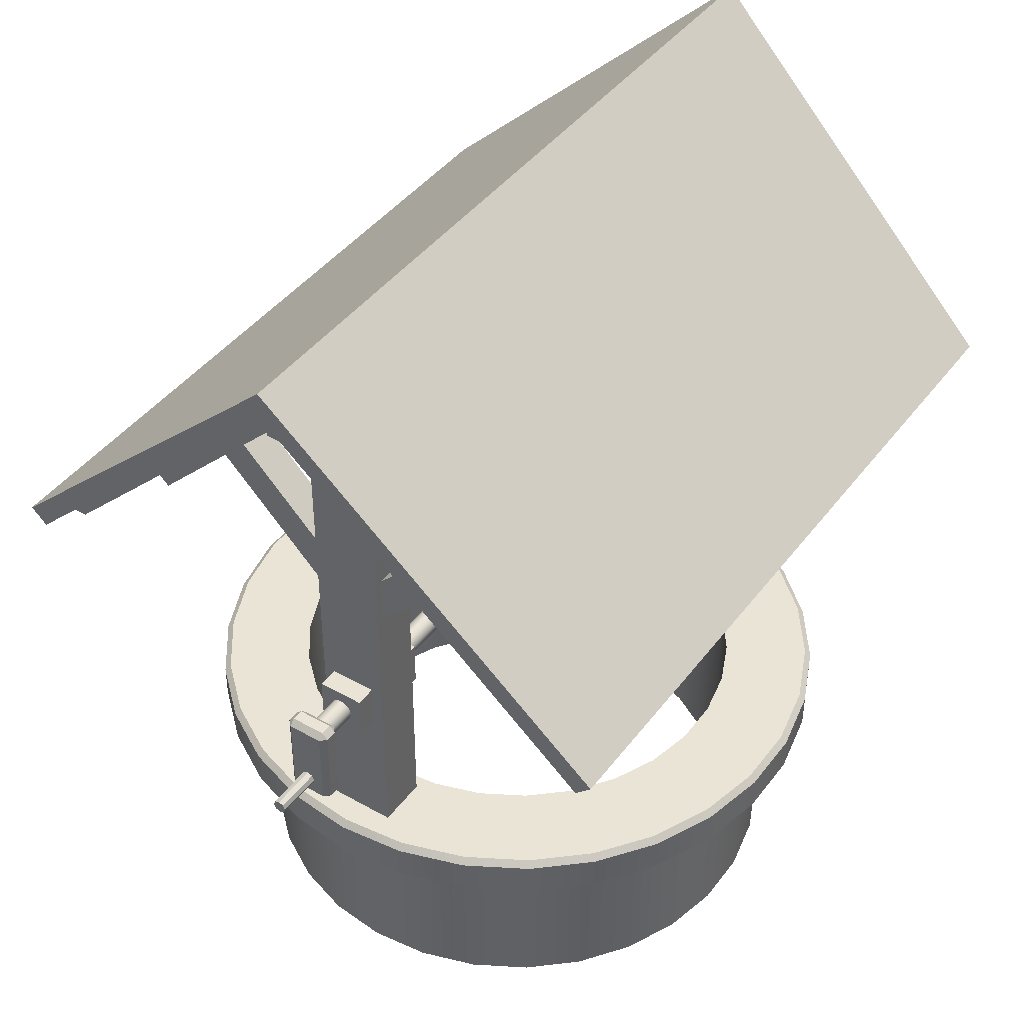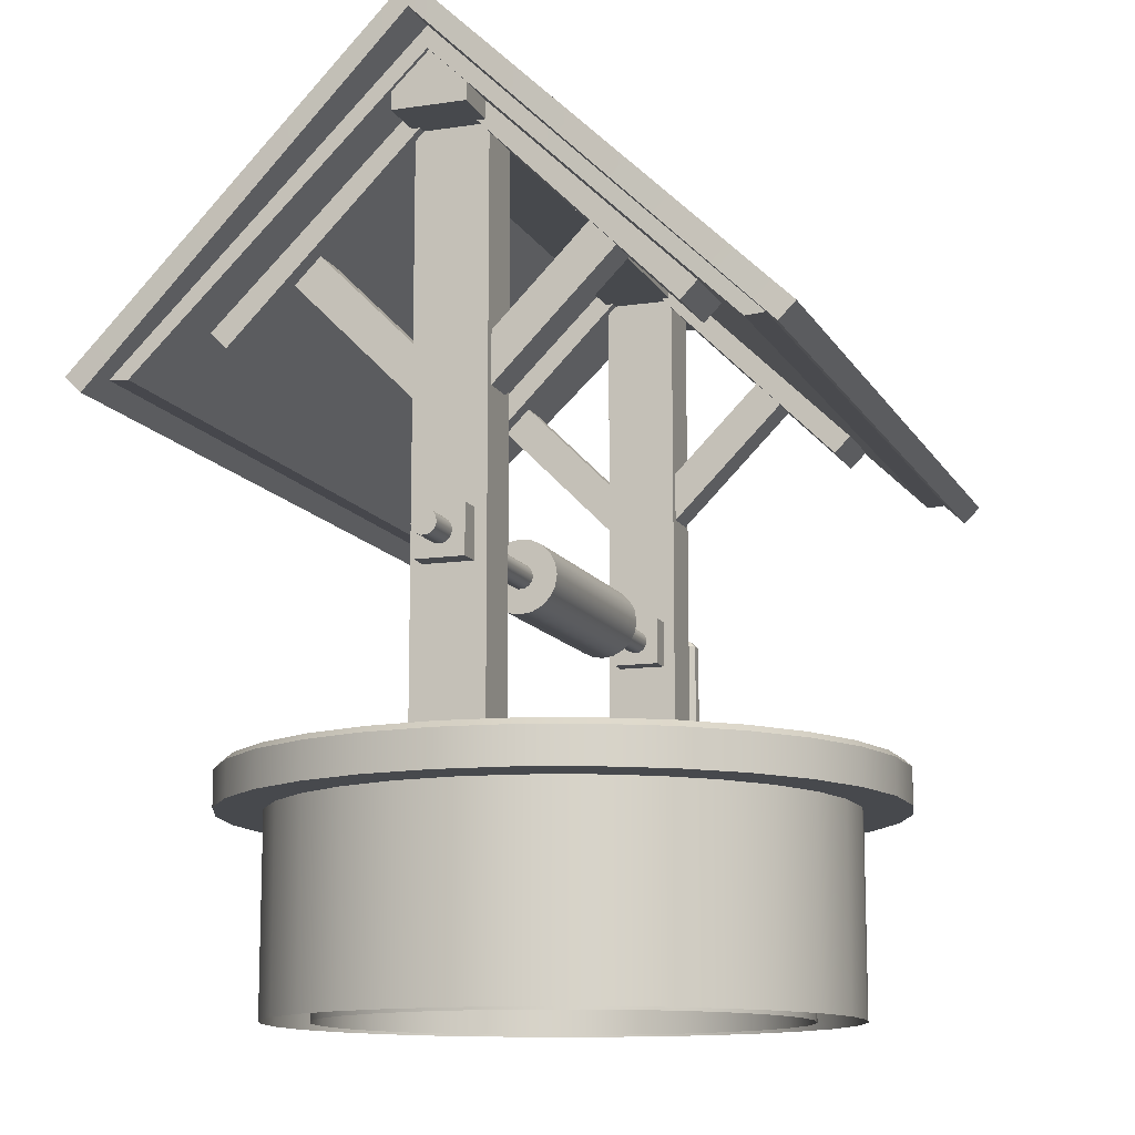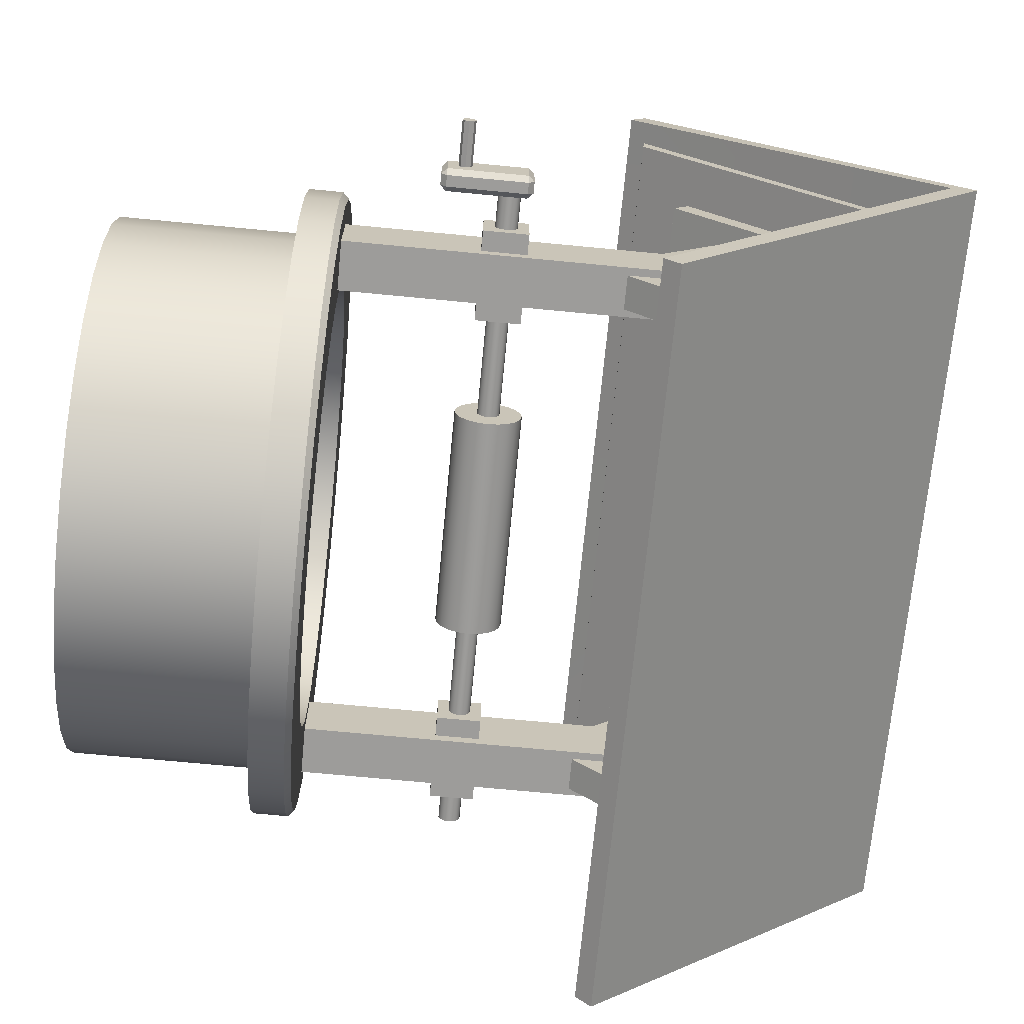
<metadata>
{"format":"obj","ext":"obj","renderer":"f3d","projection":"perspective","resolution":1024,"background":"white","views":[{"elev":42.7,"azim":124.0,"up":"+Y"},{"elev":-12.3,"azim":-70.6,"up":"+Y"},{"elev":-70.0,"azim":84.5,"up":"+Z"}]}
</metadata>
<code>
g default
v 125 160 10
v 135 160 10
v 125 180 10
v 135 180 10
v 125 180 -10
v 135 180 -10
v 125 160 -10
v 135 160 -10
v 50 184.3 -4.635
v 50 182.1 -8.817
v 50 178.8 -12.14
v 50 174.6 -14.27
v 50 170 -15
v 50 165.4 -14.27
v 50 161.2 -12.14
v 50 157.9 -8.817
v 50 155.7 -4.635
v 50 155 0
v 50 155.7 4.635
v 50 157.9 8.817
v 50 161.2 12.14
v 50 165.4 14.27
v 50 170 15
v 50 174.6 14.27
v 50 178.8 12.14
v 50 182.1 8.817
v 50 184.3 4.635
v 50 185 0
v -50 184.3 -4.635
v -50 182.1 -8.817
v -50 178.8 -12.14
v -50 174.6 -14.27
v -50 170 -15
v -50 165.4 -14.27
v -50 161.2 -12.14
v -50 157.9 -8.817
v -50 155.7 -4.635
v -50 155 0
v -50 155.7 4.635
v -50 157.9 8.817
v -50 161.2 12.14
v -50 165.4 14.27
v -50 170 15
v -50 174.6 14.27
v -50 178.8 12.14
v -50 182.1 8.817
v -50 184.3 4.635
v -50 185 0
v 50 170 0
v -50 170 0
v 150 174.6 -2.034
v 150 173.3 -3.716
v 150 171.5 -4.755
v 150 169.5 -4.973
v 150 167.5 -4.33
v 150 165.9 -2.939
v 150 165.1 -1.04
v 150 165.1 1.04
v 150 165.9 2.939
v 150 167.5 4.33
v 150 169.5 4.973
v 150 171.5 4.755
v 150 173.3 3.716
v 150 174.6 2.034
v 150 175 0
v -150 174.6 -2.034
v -150 173.3 -3.716
v -150 171.5 -4.755
v -150 169.5 -4.973
v -150 167.5 -4.33
v -150 165.9 -2.939
v -150 165.1 -1.04
v -150 165.1 1.04
v -150 165.9 2.939
v -150 167.5 4.33
v -150 169.5 4.973
v -150 171.5 4.755
v -150 173.3 3.716
v -150 174.6 2.034
v -150 175 0
v 150 170 0
v -150 170 0
v 95 160 10
v 105 160 10
v 95 180 10
v 105 180 10
v 95 180 -10
v 105 180 -10
v 95 160 -10
v 105 160 -10
v -135 160 10
v -125 160 10
v -135 180 10
v -125 180 10
v -135 180 -10
v -125 180 -10
v -135 160 -10
v -125 160 -10
v -105 160 10
v -95 160 10
v -105 180 10
v -95 180 10
v -105 180 -10
v -95 180 -10
v -105 160 -10
v -95 160 -10
v 104 100 15
v 126 100 15
v 104 330 15
v 126 330 15
v 104 330 -15
v 126 330 -15
v 104 100 -15
v 126 100 -15
v 107.5 223.5 11.84
v 122.5 223.5 11.84
v 107.5 275.6 63.96
v 122.5 275.6 63.96
v 107.5 286.2 53.35
v 122.5 286.2 53.35
v 107.5 234.1 1.234
v 122.5 234.1 1.234
v 100 256.3 97.32
v 130 256.3 97.32
v 100 341.2 12.47
v 130 341.2 12.47
v 100 334.1 5.398
v 130 334.1 5.398
v 100 249.2 90.25
v 130 249.2 90.25
v 107.5 234.1 -4.804
v 122.5 234.1 -4.804
v 107.5 286.2 -56.92
v 122.5 286.2 -56.92
v 107.5 275.6 -67.53
v 122.5 275.6 -67.53
v 107.5 223.5 -15.41
v 122.5 223.5 -15.41
v 100 249.2 -90.29
v 130 249.2 -90.29
v 100 334.1 -5.438
v 130 334.1 -5.438
v 100 341.2 -12.51
v 130 341.2 -12.51
v 100 256.3 -97.36
v 130 256.3 -97.36
v 150 328 15
v 150 352 15
v -150 328 15
v -150 352 15
v -150 328 -15
v -150 352 -15
v 150 328 -15
v 150 352 -15
v 152.5 140 7.5
v 152.5 142.5 10
v 150 142.5 7.5
v 160 142.5 7.5
v 157.5 142.5 10
v 157.5 140 7.5
v 150 177.5 7.5
v 152.5 177.5 10
v 152.5 180 7.5
v 157.5 180 7.5
v 157.5 177.5 10
v 160 177.5 7.5
v 150 177.5 -7.5
v 152.5 180 -7.5
v 152.5 177.5 -10
v 157.5 177.5 -10
v 157.5 180 -7.5
v 160 177.5 -7.5
v 150 142.5 -7.5
v 152.5 142.5 -10
v 152.5 140 -7.5
v 157.5 140 -7.5
v 157.5 142.5 -10
v 160 142.5 -7.5
v -130 249.2 -90.29
v -100 249.2 -90.29
v -130 334.1 -5.438
v -100 334.1 -5.438
v -130 341.2 -12.51
v -100 341.2 -12.51
v -130 256.3 -97.36
v -100 256.3 -97.36
v -151.7 349.8 0
v 151.7 351.5 0
v 151.5 233.7 -120
v -151.5 233.7 -120
v -151.5 233.7 120
v 151.5 233.7 120
v -151.6 234.3 128
v -151.7 358.8 0
v -151.6 234.3 -128
v 151.6 234.3 128
v 151.7 358.8 0
v 151.6 234.3 -128
v 170.4 358.8 -5e-06
v 161 227.6 -134.6
v 161 234.3 -141.4
v 170.4 369.9 -5e-06
v 161 227.6 134.6
v 161 234.3 141.4
v -161 227.6 134.6
v -170.4 358.8 0
v -161 234.3 141.4
v -170.4 369.9 0
v -161 227.6 -134.6
v -161 234.3 -141.4
v 180 152.1 -2.121
v 180 150 -3
v 180 147.9 -2.121
v 180 147 -0
v 180 147.9 2.121
v 180 150 3
v 180 152.1 2.121
v 180 153 -0
v 160 152.1 -2.121
v 160 150 -3
v 160 147.9 -2.121
v 160 147 -0
v 160 147.9 2.121
v 160 150 3
v 160 152.1 2.121
v 160 153 -0
v 180 150 0
v 160 150 0
v 100 0 -0
v 97.81 0 -20.79
v 91.35 0 -40.67
v 80.9 0 -58.78
v 66.91 0 -74.31
v 50 0 -86.6
v 30.9 0 -95.11
v 10.45 0 -99.45
v -10.45 0 -99.45
v -30.9 0 -95.11
v -50 0 -86.6
v -66.91 0 -74.31
v -80.9 0 -58.78
v -91.35 0 -40.67
v -97.81 0 -20.79
v -100 0 -2e-06
v -97.81 0 20.79
v -91.35 0 40.67
v -80.9 0 58.78
v -66.91 0 74.31
v -50 0 86.6
v -30.9 0 95.11
v -10.45 0 99.45
v 10.45 0 99.45
v 30.9 0 95.11
v 50 0 86.6
v 66.91 0 74.31
v 80.9 0 58.78
v 91.35 0 40.67
v 97.81 0 20.79
v 100 100 0
v 97.81 100 -20.79
v 91.35 100 -40.67
v 80.9 100 -58.78
v 66.91 100 -74.31
v 50 100 -86.6
v 30.9 100 -95.11
v 10.45 100 -99.45
v -10.45 100 -99.45
v -30.9 100 -95.11
v -50 100 -86.6
v -66.91 100 -74.31
v -80.9 100 -58.78
v -91.35 100 -40.67
v -97.81 100 -20.79
v -100 100 -2e-06
v -97.81 100 20.79
v -91.35 100 40.67
v -80.9 100 58.78
v -66.91 100 74.31
v -50 100 86.6
v -30.9 100 95.11
v -10.45 100 99.45
v 10.45 100 99.45
v 30.9 100 95.11
v 50 100 86.6
v 66.91 100 74.31
v 80.9 100 58.78
v 91.35 100 40.67
v 97.81 100 20.79
v 120 0 -0
v 117.4 0 -24.95
v 109.6 0 -48.81
v 97.08 0 -70.53
v 80.3 0 -89.18
v 60 0 -103.9
v 37.08 0 -114.1
v 12.54 0 -119.3
v -12.54 0 -119.3
v -37.08 0 -114.1
v -60 0 -103.9
v -80.3 0 -89.18
v -97.08 0 -70.53
v -109.6 0 -48.81
v -117.4 0 -24.95
v -120 0 4e-06
v -117.4 0 24.95
v -109.6 0 48.81
v -97.08 0 70.53
v -80.3 0 89.18
v -60 0 103.9
v -37.08 0 114.1
v -12.54 0 119.3
v 12.54 0 119.3
v 37.08 0 114.1
v 60 0 103.9
v 80.3 0 89.18
v 97.08 0 70.53
v 109.6 0 48.81
v 117.4 0 24.95
v -37.08 82.21 -114.1
v -60 82.21 -103.9
v -80.3 82.21 -89.18
v -97.08 82.21 -70.53
v -109.6 82.21 -48.81
v -117.4 82.21 -24.95
v -120 82.21 4e-06
v -117.4 82.21 24.95
v -109.6 82.21 48.81
v -97.08 82.21 70.53
v -80.3 82.21 89.18
v -60 82.21 103.9
v -37.08 82.21 114.1
v -12.54 82.21 119.3
v 12.54 82.21 119.3
v 37.08 82.21 114.1
v 60 82.21 103.9
v 80.3 82.21 89.18
v 97.08 82.21 70.53
v 109.6 82.21 48.81
v 117.4 82.21 24.95
v 120 82.21 0
v 117.4 82.21 -24.95
v 109.6 82.21 -48.81
v 97.08 82.21 -70.53
v 80.3 82.21 -89.18
v 60 82.21 -103.9
v 37.08 82.21 -114.1
v 12.54 82.21 -119.3
v -12.54 82.21 -119.3
v 139.9 82.21 -4.2e-05
v 136.9 82.21 -29.09
v 127.8 82.21 -56.91
v 113.2 82.21 -82.24
v 93.62 82.21 -104
v 69.96 82.21 -121.2
v 43.24 82.21 -133.1
v 14.63 82.21 -139.1
v -14.62 82.21 -139.1
v -43.24 82.21 -133.1
v -69.96 82.21 -121.2
v -93.62 82.21 -104
v -113.2 82.21 -82.24
v -127.8 82.21 -56.91
v -136.9 82.21 -29.09
v -139.9 82.21 2e-06
v -136.9 82.21 29.09
v -127.8 82.21 56.91
v -113.2 82.21 82.24
v -93.62 82.21 104
v -69.96 82.21 121.2
v -43.24 82.21 133.1
v -14.63 82.21 139.1
v 14.63 82.21 139.1
v 43.24 82.21 133.1
v 69.96 82.21 121.2
v 93.62 82.21 104
v 113.2 82.21 82.24
v 127.8 82.21 56.91
v 136.9 82.21 29.09
v 139.9 97.33 -4.2e-05
v 137.2 100 -3.7e-05
v 134.2 100 -28.53
v 136.9 97.33 -29.09
v 125.4 100 -55.82
v 127.8 97.33 -56.91
v 111 100 -80.66
v 113.2 97.33 -82.24
v 91.83 100 -102
v 93.62 97.33 -104
v 68.62 100 -118.8
v 69.96 97.33 -121.2
v 42.41 100 -130.5
v 43.24 97.33 -133.1
v 14.34 100 -136.5
v 14.63 97.33 -139.1
v -14.34 100 -136.5
v -14.62 97.33 -139.1
v -42.41 100 -130.5
v -43.24 97.33 -133.1
v -68.62 100 -118.8
v -69.96 97.33 -121.2
v -91.83 100 -102
v -93.62 97.33 -104
v -111 100 -80.66
v -113.2 97.33 -82.24
v -125.4 100 -55.82
v -127.8 97.33 -56.91
v -134.2 100 -28.53
v -136.9 97.33 -29.09
v -137.2 100 2e-06
v -139.9 97.33 2e-06
v -134.2 100 28.53
v -136.9 97.33 29.09
v -125.4 100 55.82
v -127.8 97.33 56.91
v -111 100 80.66
v -113.2 97.33 82.24
v -91.83 100 102
v -93.62 97.33 104
v -68.62 100 118.8
v -69.96 97.33 121.2
v -42.41 100 130.5
v -43.24 97.33 133.1
v -14.34 100 136.5
v -14.63 97.33 139.1
v 14.34 100 136.5
v 14.63 97.33 139.1
v 42.41 100 130.5
v 43.24 97.33 133.1
v 68.62 100 118.8
v 69.96 97.33 121.2
v 91.83 100 102
v 93.62 97.33 104
v 111 100 80.66
v 113.2 97.33 82.24
v 125.4 100 55.82
v 127.8 97.33 56.91
v 134.2 100 28.53
v 136.9 97.33 29.09
v -126 100 15
v -104 100 15
v -126 330 15
v -104 330 15
v -126 330 -15
v -104 330 -15
v -126 100 -15
v -104 100 -15
v -122.5 223.5 11.84
v -107.5 223.5 11.84
v -122.5 275.6 63.96
v -107.5 275.6 63.96
v -122.5 286.2 53.35
v -107.5 286.2 53.35
v -122.5 234.1 1.234
v -107.5 234.1 1.234
v -130 256.3 97.32
v -100 256.3 97.32
v -130 341.2 12.47
v -100 341.2 12.47
v -130 334.1 5.398
v -100 334.1 5.398
v -130 249.2 90.25
v -100 249.2 90.25
v -122.5 234.1 -4.804
v -107.5 234.1 -4.804
v -122.5 286.2 -56.92
v -107.5 286.2 -56.92
v -122.5 275.6 -67.53
v -107.5 275.6 -67.53
v -122.5 223.5 -15.41
v -107.5 223.5 -15.41
g Low_Poly_Bake
f 1 2 4 3
f 3 4 6 5
f 5 6 8 7
f 7 8 2 1
f 2 8 6 4
f 7 1 3 5
f 9 10 30 29
f 10 11 31 30
f 11 12 32 31
f 12 13 33 32
f 13 14 34 33
f 14 15 35 34
f 15 16 36 35
f 16 17 37 36
f 17 18 38 37
f 18 19 39 38
f 19 20 40 39
f 20 21 41 40
f 21 22 42 41
f 22 23 43 42
f 23 24 44 43
f 24 25 45 44
f 25 26 46 45
f 26 27 47 46
f 27 28 48 47
f 28 9 29 48
f 10 9 49
f 11 10 49
f 12 11 49
f 13 12 49
f 14 13 49
f 15 14 49
f 16 15 49
f 17 16 49
f 18 17 49
f 19 18 49
f 20 19 49
f 21 20 49
f 22 21 49
f 23 22 49
f 24 23 49
f 25 24 49
f 26 25 49
f 27 26 49
f 28 27 49
f 9 28 49
f 29 30 50
f 30 31 50
f 31 32 50
f 32 33 50
f 33 34 50
f 34 35 50
f 35 36 50
f 36 37 50
f 37 38 50
f 38 39 50
f 39 40 50
f 40 41 50
f 41 42 50
f 42 43 50
f 43 44 50
f 44 45 50
f 45 46 50
f 46 47 50
f 47 48 50
f 48 29 50
f 51 52 67 66
f 52 53 68 67
f 53 54 69 68
f 54 55 70 69
f 55 56 71 70
f 56 57 72 71
f 57 58 73 72
f 58 59 74 73
f 59 60 75 74
f 60 61 76 75
f 61 62 77 76
f 62 63 78 77
f 63 64 79 78
f 64 65 80 79
f 65 51 66 80
f 52 51 81
f 53 52 81
f 54 53 81
f 55 54 81
f 56 55 81
f 57 56 81
f 58 57 81
f 59 58 81
f 60 59 81
f 61 60 81
f 62 61 81
f 63 62 81
f 64 63 81
f 65 64 81
f 51 65 81
f 66 67 82
f 67 68 82
f 68 69 82
f 69 70 82
f 70 71 82
f 71 72 82
f 72 73 82
f 73 74 82
f 74 75 82
f 75 76 82
f 76 77 82
f 77 78 82
f 78 79 82
f 79 80 82
f 80 66 82
f 83 84 86 85
f 85 86 88 87
f 87 88 90 89
f 89 90 84 83
f 84 90 88 86
f 89 83 85 87
f 91 92 94 93
f 93 94 96 95
f 95 96 98 97
f 97 98 92 91
f 92 98 96 94
f 97 91 93 95
f 99 100 102 101
f 101 102 104 103
f 103 104 106 105
f 105 106 100 99
f 100 106 104 102
f 105 99 101 103
f 107 108 110 109
f 109 110 112 111
f 111 112 114 113
f 113 114 108 107
f 108 114 112 110
f 113 107 109 111
f 115 116 118 117
f 117 118 120 119
f 119 120 122 121
f 121 122 116 115
f 116 122 120 118
f 121 115 117 119
f 123 124 126 125
f 125 126 128 127
f 127 128 130 129
f 129 130 124 123
f 124 130 128 126
f 129 123 125 127
f 131 132 134 133
f 133 134 136 135
f 135 136 138 137
f 137 138 132 131
f 132 138 136 134
f 137 131 133 135
f 139 140 142 141
f 141 142 144 143
f 143 144 146 145
f 145 146 140 139
f 140 146 144 142
f 145 139 141 143
f 147 148 150 149
f 149 150 152 151
f 151 152 154 153
f 153 154 148 147
f 148 154 152 150
f 153 147 149 151
f 155 157 173 175
f 156 155 160 159
f 157 156 162 161
f 158 160 176 178
f 159 158 166 165
f 161 163 168 167
f 163 162 165 164
f 164 166 172 171
f 167 169 174 173
f 169 168 171 170
f 170 172 178 177
f 175 174 177 176
f 156 159 165 162
f 163 164 171 168
f 169 170 177 174
f 175 176 160 155
f 158 178 172 166
f 173 157 161 167
f 155 156 157
f 158 159 160
f 161 162 163
f 164 165 166
f 167 168 169
f 170 171 172
f 173 174 175
f 176 177 178
f 179 180 182 181
f 181 182 184 183
f 183 184 186 185
f 185 186 180 179
f 180 186 184 182
f 185 179 181 183
f 187 191 193 194
f 195 190 187 194
f 199 200 201 202
f 204 203 199 202
f 206 205 207 208
f 210 209 206 208
f 191 187 188 192
f 187 190 189 188
f 196 192 188 197
f 188 189 198 197
f 193 191 192 196
f 207 205 203 204
f 190 195 198 189
f 209 210 201 200
f 197 198 200 199
f 196 197 199 203
f 194 193 205 206
f 195 194 206 209
f 193 196 203 205
f 207 204 202 208
f 201 210 208 202
f 198 195 209 200
f 211 212 220 219
f 212 213 221 220
f 213 214 222 221
f 214 215 223 222
f 215 216 224 223
f 216 217 225 224
f 217 218 226 225
f 218 211 219 226
f 212 211 227
f 213 212 227
f 214 213 227
f 215 214 227
f 216 215 227
f 217 216 227
f 218 217 227
f 211 218 227
f 219 220 228
f 220 221 228
f 221 222 228
f 222 223 228
f 223 224 228
f 224 225 228
f 225 226 228
f 226 219 228
f 230 229 259 260
f 231 230 260 261
f 232 231 261 262
f 233 232 262 263
f 234 233 263 264
f 235 234 264 265
f 236 235 265 266
f 237 236 266 267
f 238 237 267 268
f 239 238 268 269
f 240 239 269 270
f 241 240 270 271
f 242 241 271 272
f 243 242 272 273
f 244 243 273 274
f 245 244 274 275
f 246 245 275 276
f 247 246 276 277
f 248 247 277 278
f 249 248 278 279
f 250 249 279 280
f 251 250 280 281
f 252 251 281 282
f 253 252 282 283
f 254 253 283 284
f 255 254 284 285
f 256 255 285 286
f 257 256 286 287
f 258 257 287 288
f 229 258 288 259
f 260 259 380 381
f 261 260 381 383
f 262 261 383 385
f 263 262 385 387
f 264 263 387 389
f 265 264 389 391
f 266 265 391 393
f 267 266 393 395
f 268 267 395 397
f 269 268 397 399
f 270 269 399 401
f 271 270 401 403
f 272 271 403 405
f 273 272 405 407
f 274 273 407 409
f 275 274 409 411
f 276 275 411 413
f 277 276 413 415
f 278 277 415 417
f 279 278 417 419
f 280 279 419 421
f 281 280 421 423
f 282 281 423 425
f 283 282 425 427
f 284 283 427 429
f 285 284 429 431
f 286 285 431 433
f 287 286 433 435
f 288 287 435 437
f 259 288 437 380
f 299 320 319 298
f 300 321 320 299
f 301 322 321 300
f 302 323 322 301
f 303 324 323 302
f 304 325 324 303
f 305 326 325 304
f 306 327 326 305
f 307 328 327 306
f 308 329 328 307
f 309 330 329 308
f 310 331 330 309
f 311 332 331 310
f 312 333 332 311
f 313 334 333 312
f 314 335 334 313
f 315 336 335 314
f 316 337 336 315
f 317 338 337 316
f 318 339 338 317
f 289 340 339 318
f 290 341 340 289
f 291 342 341 290
f 292 343 342 291
f 293 344 343 292
f 294 345 344 293
f 295 346 345 294
f 296 347 346 295
f 297 348 347 296
f 298 319 348 297
f 340 341 350 349
f 341 342 351 350
f 342 343 352 351
f 343 344 353 352
f 344 345 354 353
f 345 346 355 354
f 346 347 356 355
f 347 348 357 356
f 348 319 358 357
f 319 320 359 358
f 320 321 360 359
f 321 322 361 360
f 322 323 362 361
f 323 324 363 362
f 324 325 364 363
f 325 326 365 364
f 326 327 366 365
f 327 328 367 366
f 328 329 368 367
f 329 330 369 368
f 330 331 370 369
f 331 332 371 370
f 332 333 372 371
f 333 334 373 372
f 334 335 374 373
f 335 336 375 374
f 336 337 376 375
f 337 338 377 376
f 338 339 378 377
f 339 340 349 378
f 379 380 437 438
f 380 379 382 381
f 381 382 384 383
f 383 384 386 385
f 385 386 388 387
f 387 388 390 389
f 389 390 392 391
f 391 392 394 393
f 393 394 396 395
f 395 396 398 397
f 397 398 400 399
f 399 400 402 401
f 401 402 404 403
f 403 404 406 405
f 405 406 408 407
f 407 408 410 409
f 409 410 412 411
f 411 412 414 413
f 413 414 416 415
f 415 416 418 417
f 417 418 420 419
f 419 420 422 421
f 421 422 424 423
f 423 424 426 425
f 425 426 428 427
f 427 428 430 429
f 429 430 432 431
f 431 432 434 433
f 433 434 436 435
f 435 436 438 437
f 382 379 349 350
f 384 382 350 351
f 386 384 351 352
f 388 386 352 353
f 390 388 353 354
f 392 390 354 355
f 394 392 355 356
f 396 394 356 357
f 398 396 357 358
f 400 398 358 359
f 402 400 359 360
f 404 402 360 361
f 406 404 361 362
f 408 406 362 363
f 410 408 363 364
f 412 410 364 365
f 414 412 365 366
f 416 414 366 367
f 418 416 367 368
f 420 418 368 369
f 422 420 369 370
f 424 422 370 371
f 426 424 371 372
f 428 426 372 373
f 430 428 373 374
f 432 430 374 375
f 434 432 375 376
f 436 434 376 377
f 438 436 377 378
f 379 438 378 349
f 439 440 442 441
f 441 442 444 443
f 443 444 446 445
f 445 446 440 439
f 440 446 444 442
f 445 439 441 443
f 447 448 450 449
f 449 450 452 451
f 451 452 454 453
f 453 454 448 447
f 448 454 452 450
f 453 447 449 451
f 455 456 458 457
f 457 458 460 459
f 459 460 462 461
f 461 462 456 455
f 456 462 460 458
f 461 455 457 459
f 463 464 466 465
f 465 466 468 467
f 467 468 470 469
f 469 470 464 463
f 464 470 468 466
f 469 463 465 467

</code>
